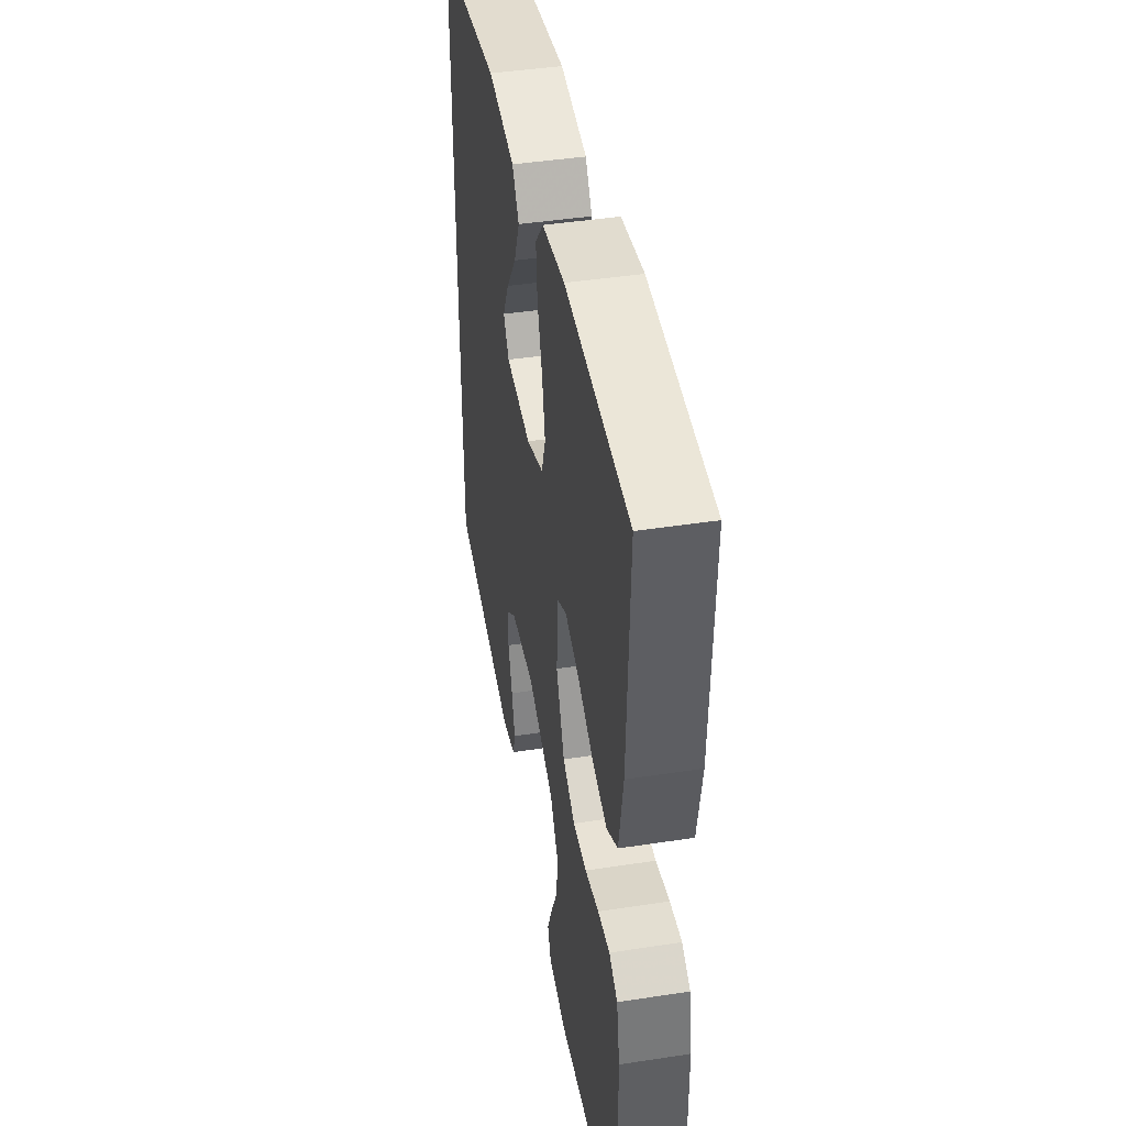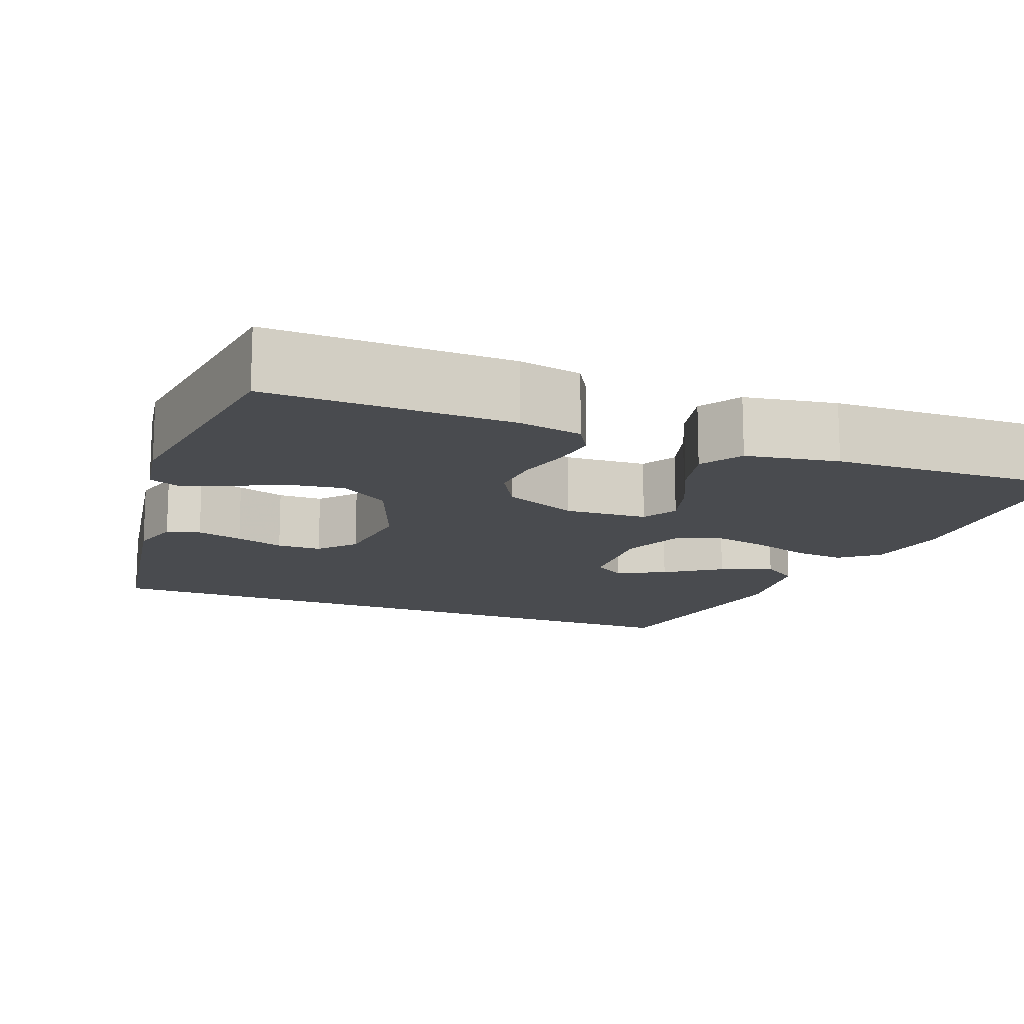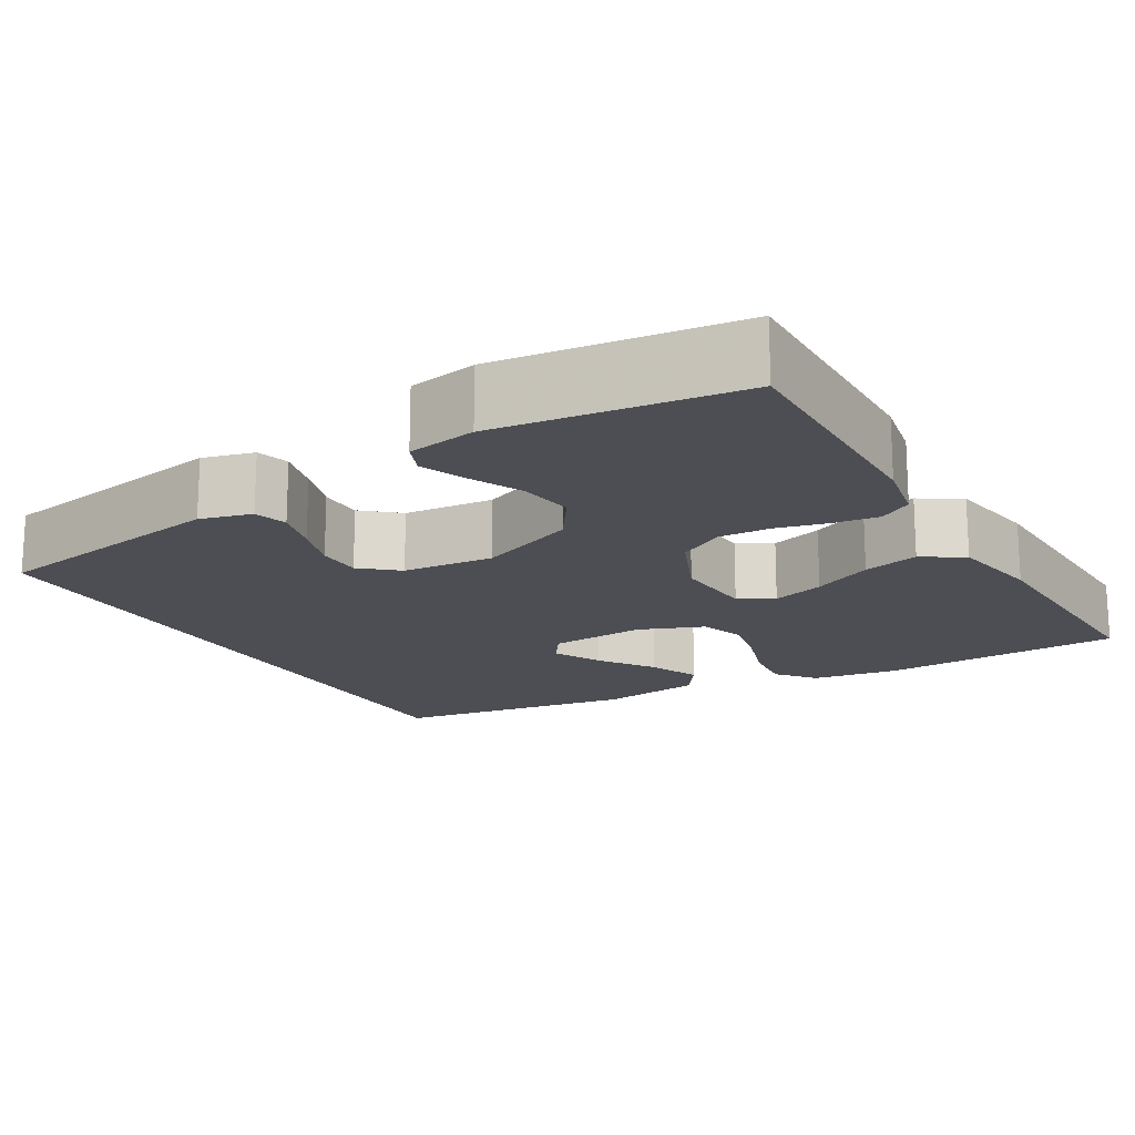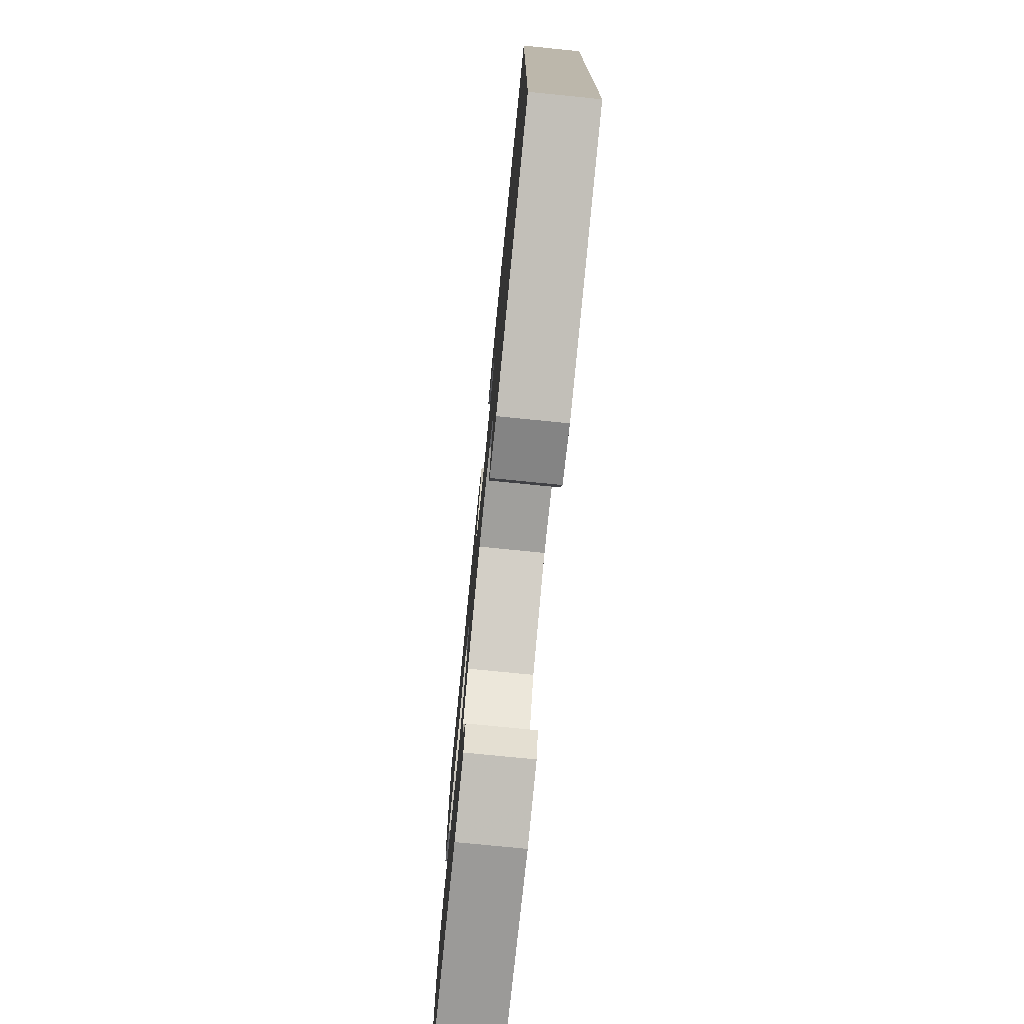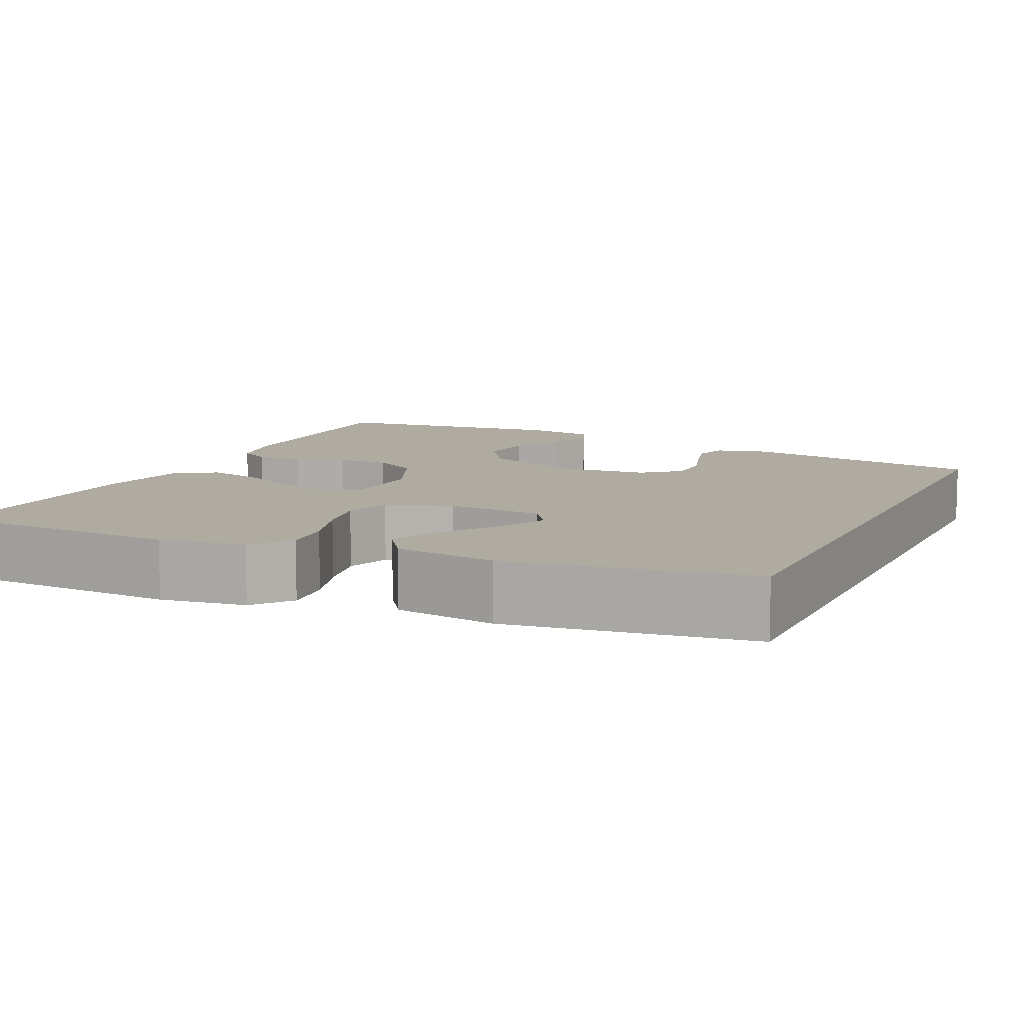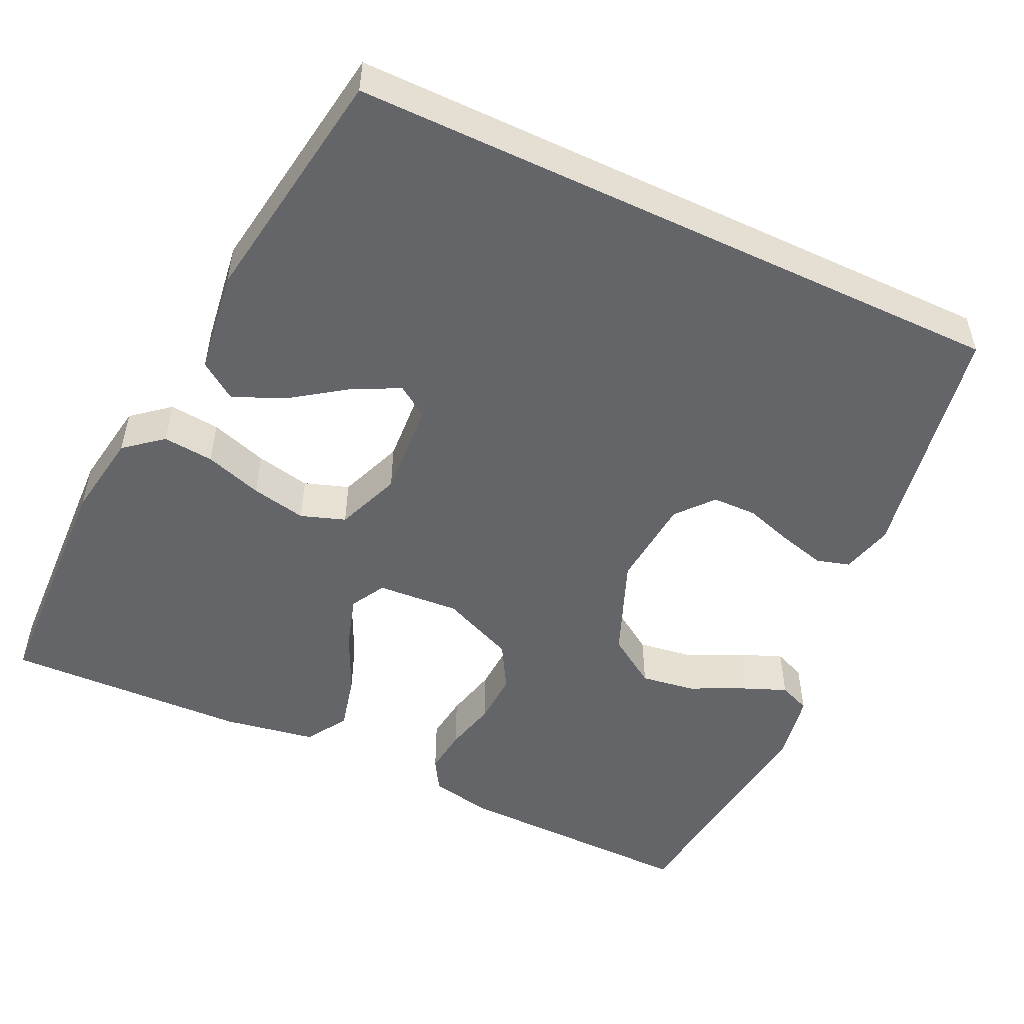
<metadata>
{"format":"obj","ext":"obj","renderer":"f3d","projection":"perspective","resolution":1024,"background":"white","views":[{"elev":43.8,"azim":-100.2,"up":"+Z"},{"elev":-14.2,"azim":-111.7,"up":"+Y"},{"elev":-17.3,"azim":-149.8,"up":"+Y"},{"elev":-76.3,"azim":84.3,"up":"+Z"},{"elev":9.8,"azim":25.2,"up":"+Y"},{"elev":-51.6,"azim":64.7,"up":"+Y"}]}
</metadata>
<code>
v -0.5 0.07 0.5
v -0.2 0.07 0.512
v -0.094 0.07 0.495
v -0.056 0.07 0.449
v -0.062 0.07 0.386
v -0.085 0.07 0.315
v -0.099 0.07 0.247
v -0.08 0.07 0.192
v 0 0.07 0.161
v 0.119 0.07 0.169
v 0.145 0.07 0.208
v 0.115 0.07 0.267
v 0.068 0.07 0.334
v 0.041 0.07 0.397
v 0.073 0.07 0.443
v 0.2 0.07 0.461
v 0.5 0.07 0.415
v 0.5 0.07 -0.408
v 0.2 0.07 -0.461
v 0.136 0.07 -0.444
v 0.124 0.07 -0.403
v 0.139 0.07 -0.346
v 0.158 0.07 -0.286
v 0.157 0.07 -0.231
v 0.112 0.07 -0.193
v 0 0.07 -0.183
v -0.122 0.07 -0.232
v -0.163 0.07 -0.294
v -0.153 0.07 -0.361
v -0.122 0.07 -0.426
v -0.099 0.07 -0.482
v -0.115 0.07 -0.521
v -0.2 0.07 -0.536
v -0.5 0.07 -0.5
v -0.496 0.07 -0.2
v -0.481 0.07 -0.122
v -0.441 0.07 -0.098
v -0.385 0.07 -0.105
v -0.32 0.07 -0.121
v -0.256 0.07 -0.124
v -0.199 0.07 -0.091
v -0.16 0.07 0
v -0.167 0.07 0.102
v -0.21 0.07 0.126
v -0.275 0.07 0.106
v -0.349 0.07 0.071
v -0.418 0.07 0.054
v -0.469 0.07 0.086
v -0.489 0.07 0.2
v -0.5 0 0.5
v -0.2 0 0.512
v -0.094 0 0.495
v -0.056 0 0.449
v -0.062 0 0.386
v -0.085 0 0.315
v -0.099 0 0.247
v -0.08 0 0.192
v 0 0 0.161
v 0.119 0 0.169
v 0.145 0 0.208
v 0.115 0 0.267
v 0.068 0 0.334
v 0.041 0 0.397
v 0.073 0 0.443
v 0.2 0 0.461
v 0.5 0 0.415
v 0.5 0 -0.408
v 0.2 0 -0.461
v 0.136 0 -0.444
v 0.124 0 -0.403
v 0.139 0 -0.346
v 0.158 0 -0.286
v 0.157 0 -0.231
v 0.112 0 -0.193
v 0 0 -0.183
v -0.122 0 -0.232
v -0.163 0 -0.294
v -0.153 0 -0.361
v -0.122 0 -0.426
v -0.099 0 -0.482
v -0.115 0 -0.521
v -0.2 0 -0.536
v -0.5 0 -0.5
v -0.496 0 -0.2
v -0.481 0 -0.122
v -0.441 0 -0.098
v -0.385 0 -0.105
v -0.32 0 -0.121
v -0.256 0 -0.124
v -0.199 0 -0.091
v -0.16 0 0
v -0.167 0 0.102
v -0.21 0 0.126
v -0.275 0 0.106
v -0.349 0 0.071
v -0.418 0 0.054
v -0.469 0 0.086
v -0.489 0 0.2
f 45 46 47 48
f 44 45 48 49
f 36 37 38 39
f 36 39 40
f 35 36 40
f 34 35 40
f 33 34 40 41
f 29 30 31 32
f 29 32 33
f 28 29 33 41
f 20 21 22 23
f 18 19 20 23
f 18 23 24
f 17 18 24 25
f 12 13 14 15
f 11 12 15 16
f 3 4 5 6
f 3 6 7
f 2 3 7
f 44 49 1 2
f 43 44 2 7
f 42 43 7 8
f 27 28 41 42
f 26 27 42 8
f 25 26 8 9
f 11 16 17 25
f 10 11 25
f 9 10 25
f 97 96 95 94
f 98 97 94 93
f 88 87 86 85
f 89 88 85
f 89 85 84
f 89 84 83
f 90 89 83 82
f 81 80 79 78
f 82 81 78
f 90 82 78 77
f 72 71 70 69
f 72 69 68 67
f 73 72 67
f 74 73 67 66
f 64 63 62 61
f 65 64 61 60
f 55 54 53 52
f 56 55 52
f 56 52 51
f 51 50 98 93
f 56 51 93 92
f 57 56 92 91
f 91 90 77 76
f 57 91 76 75
f 58 57 75 74
f 74 66 65 60
f 74 60 59
f 74 59 58
f 1 50 51 2
f 2 51 52 3
f 3 52 53 4
f 4 53 54 5
f 5 54 55 6
f 6 55 56 7
f 7 56 57 8
f 8 57 58 9
f 9 58 59 10
f 10 59 60 11
f 11 60 61 12
f 12 61 62 13
f 13 62 63 14
f 14 63 64 15
f 15 64 65 16
f 16 65 66 17
f 17 66 67 18
f 18 67 68 19
f 19 68 69 20
f 20 69 70 21
f 21 70 71 22
f 22 71 72 23
f 23 72 73 24
f 24 73 74 25
f 25 74 75 26
f 26 75 76 27
f 27 76 77 28
f 28 77 78 29
f 29 78 79 30
f 30 79 80 31
f 31 80 81 32
f 32 81 82 33
f 33 82 83 34
f 34 83 84 35
f 35 84 85 36
f 36 85 86 37
f 37 86 87 38
f 38 87 88 39
f 39 88 89 40
f 40 89 90 41
f 41 90 91 42
f 42 91 92 43
f 43 92 93 44
f 44 93 94 45
f 45 94 95 46
f 46 95 96 47
f 47 96 97 48
f 48 97 98 49
f 49 98 50 1

</code>
